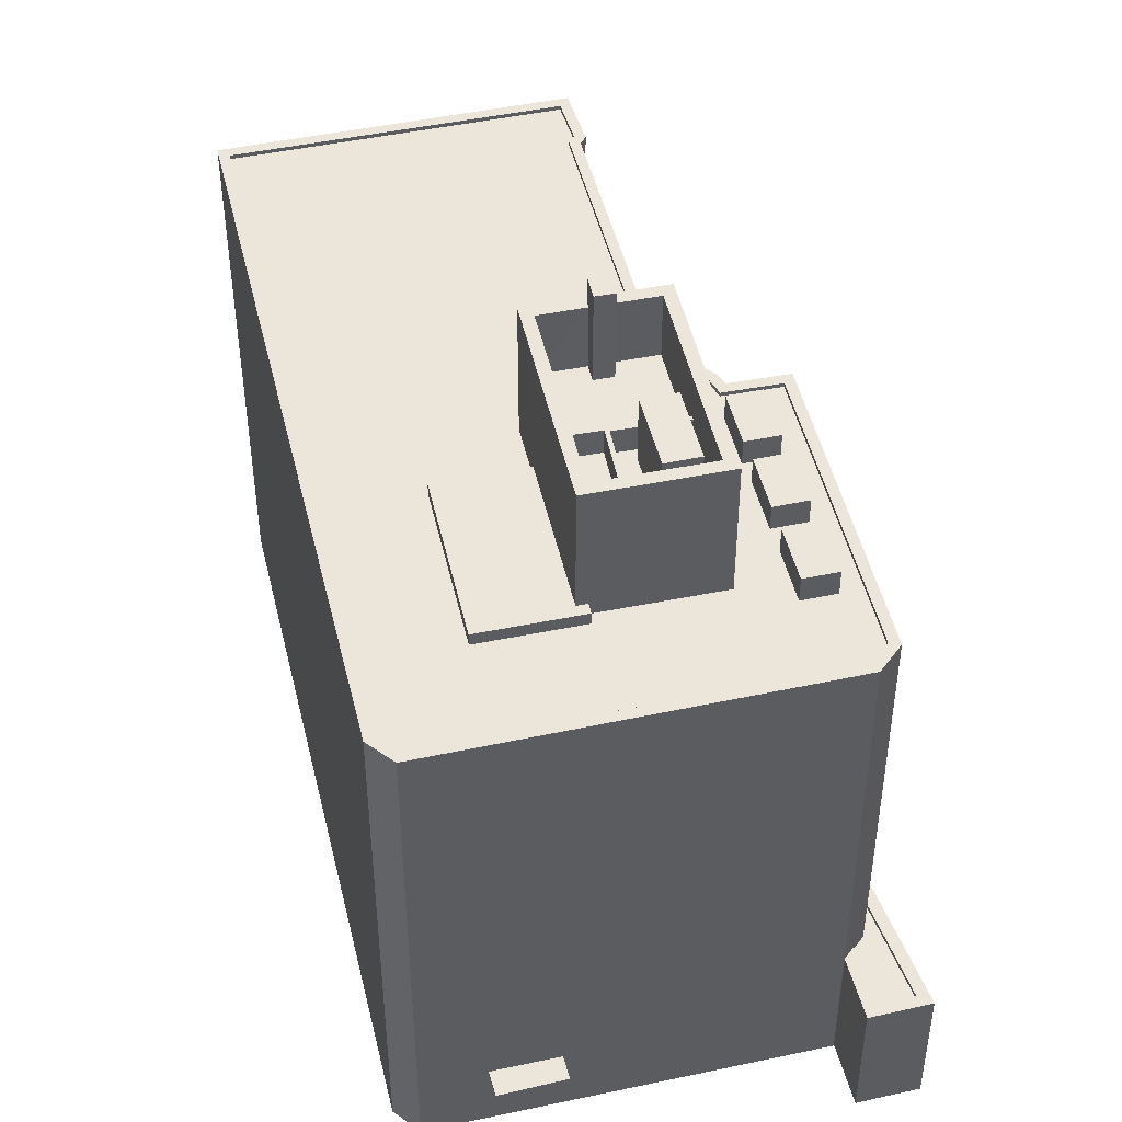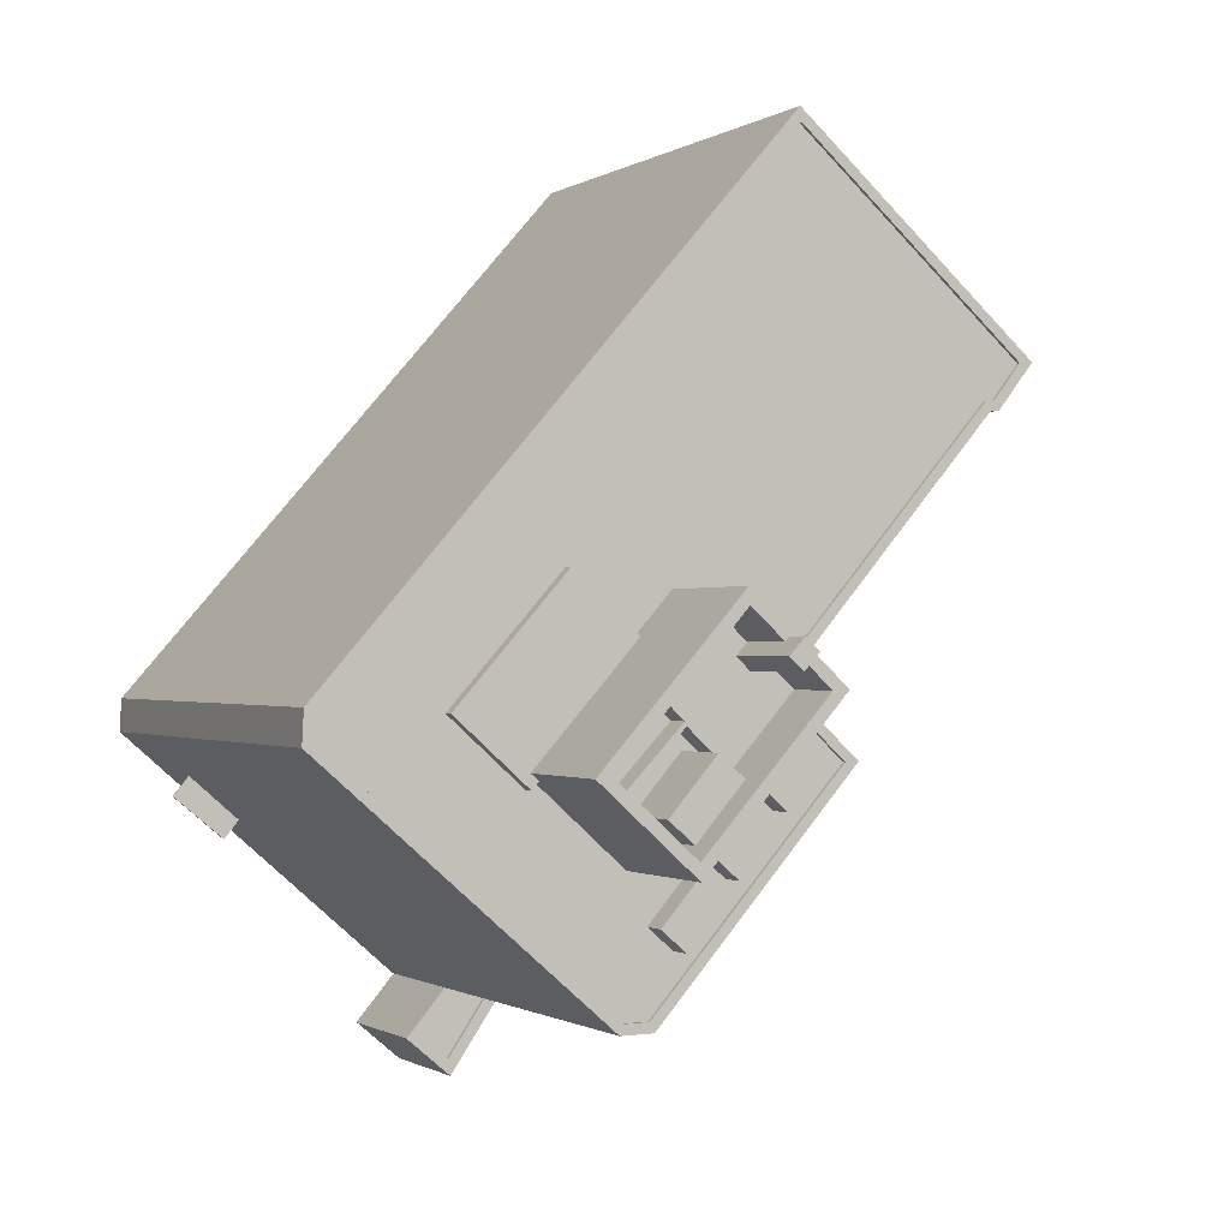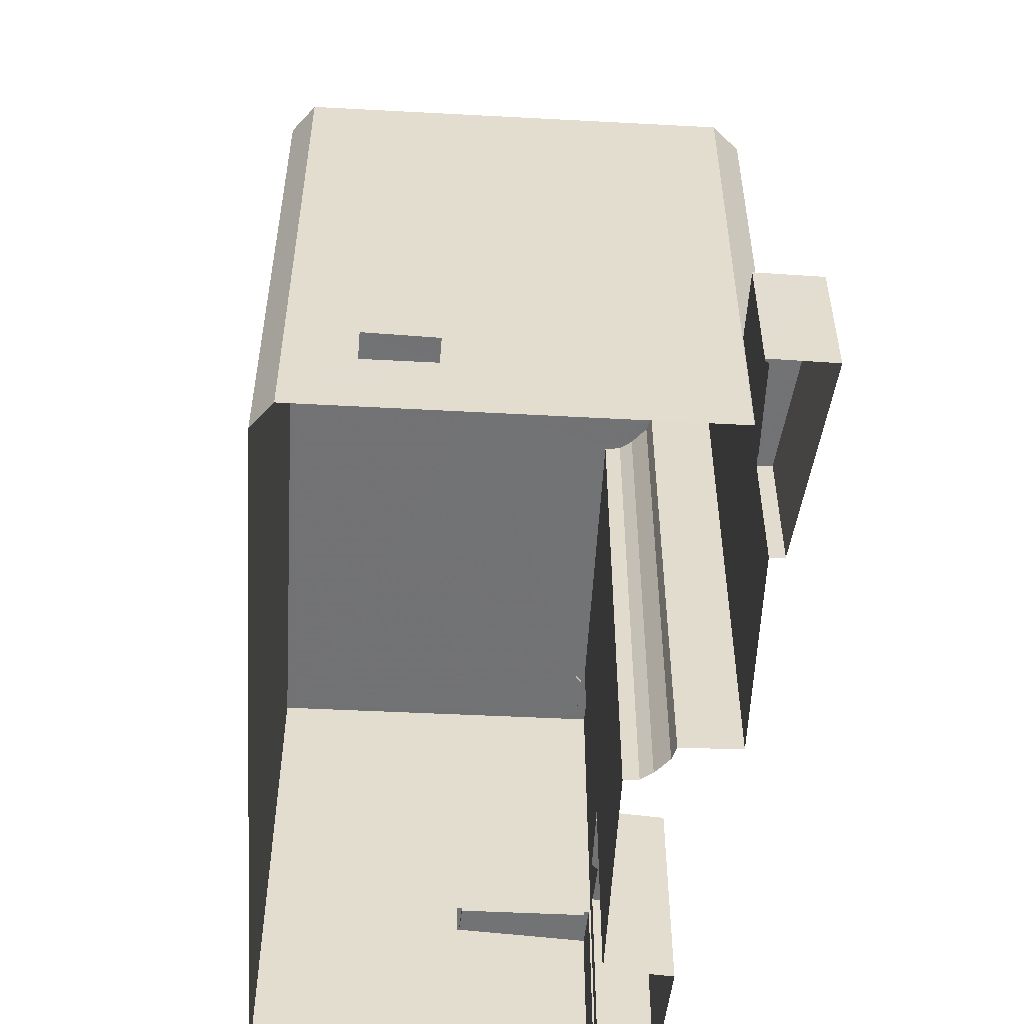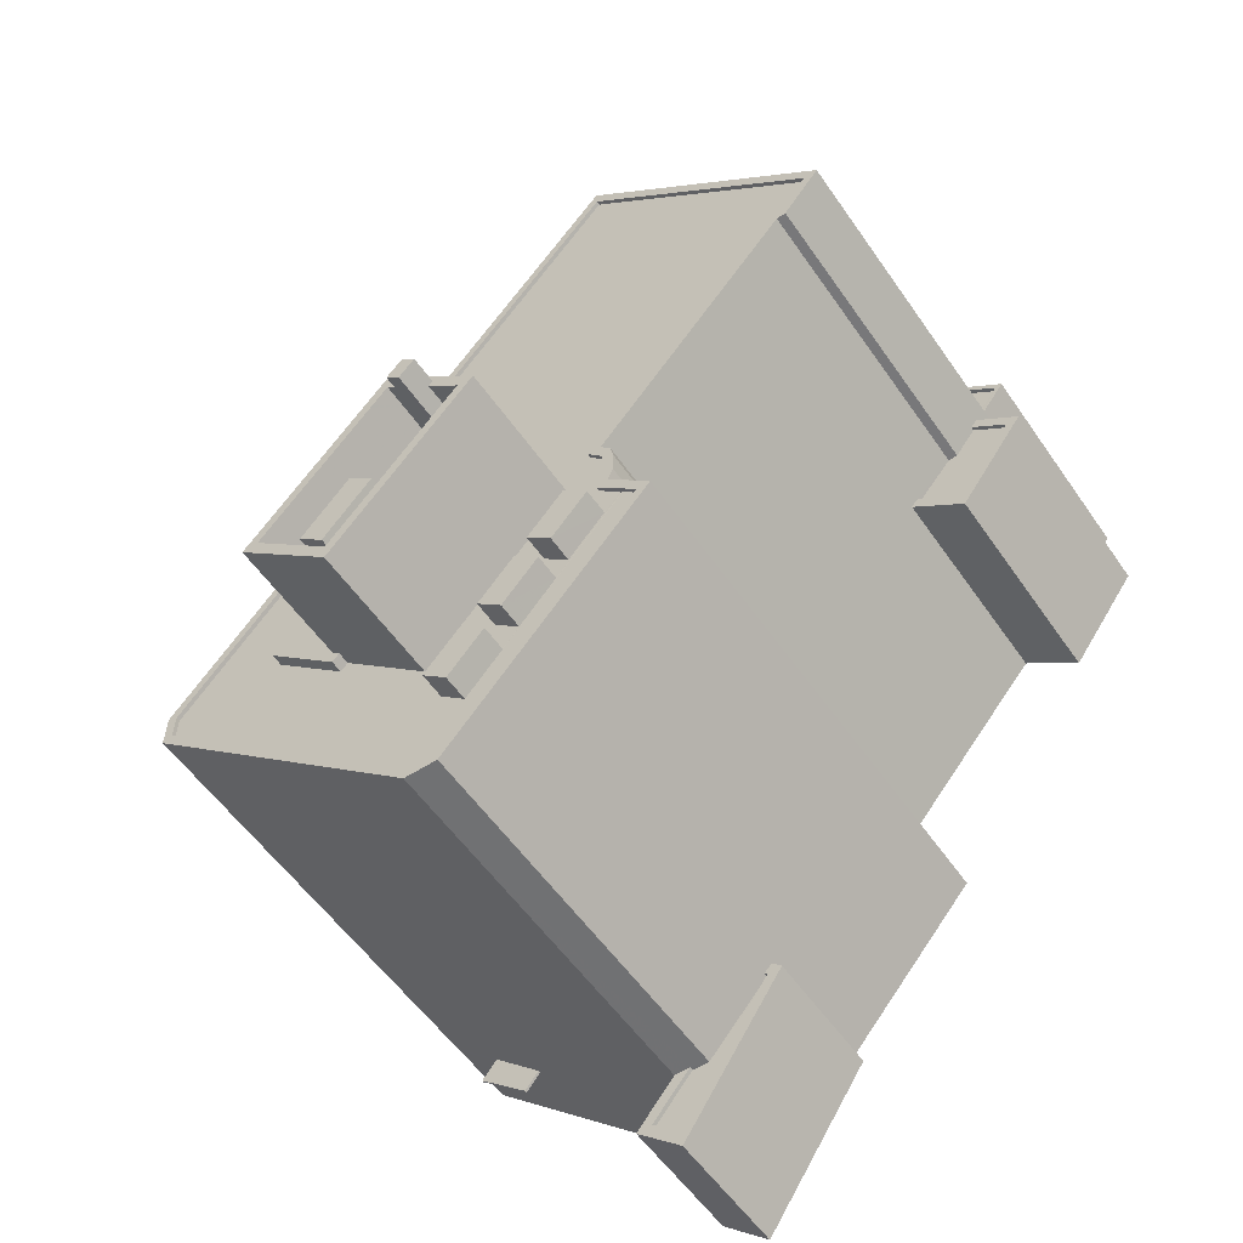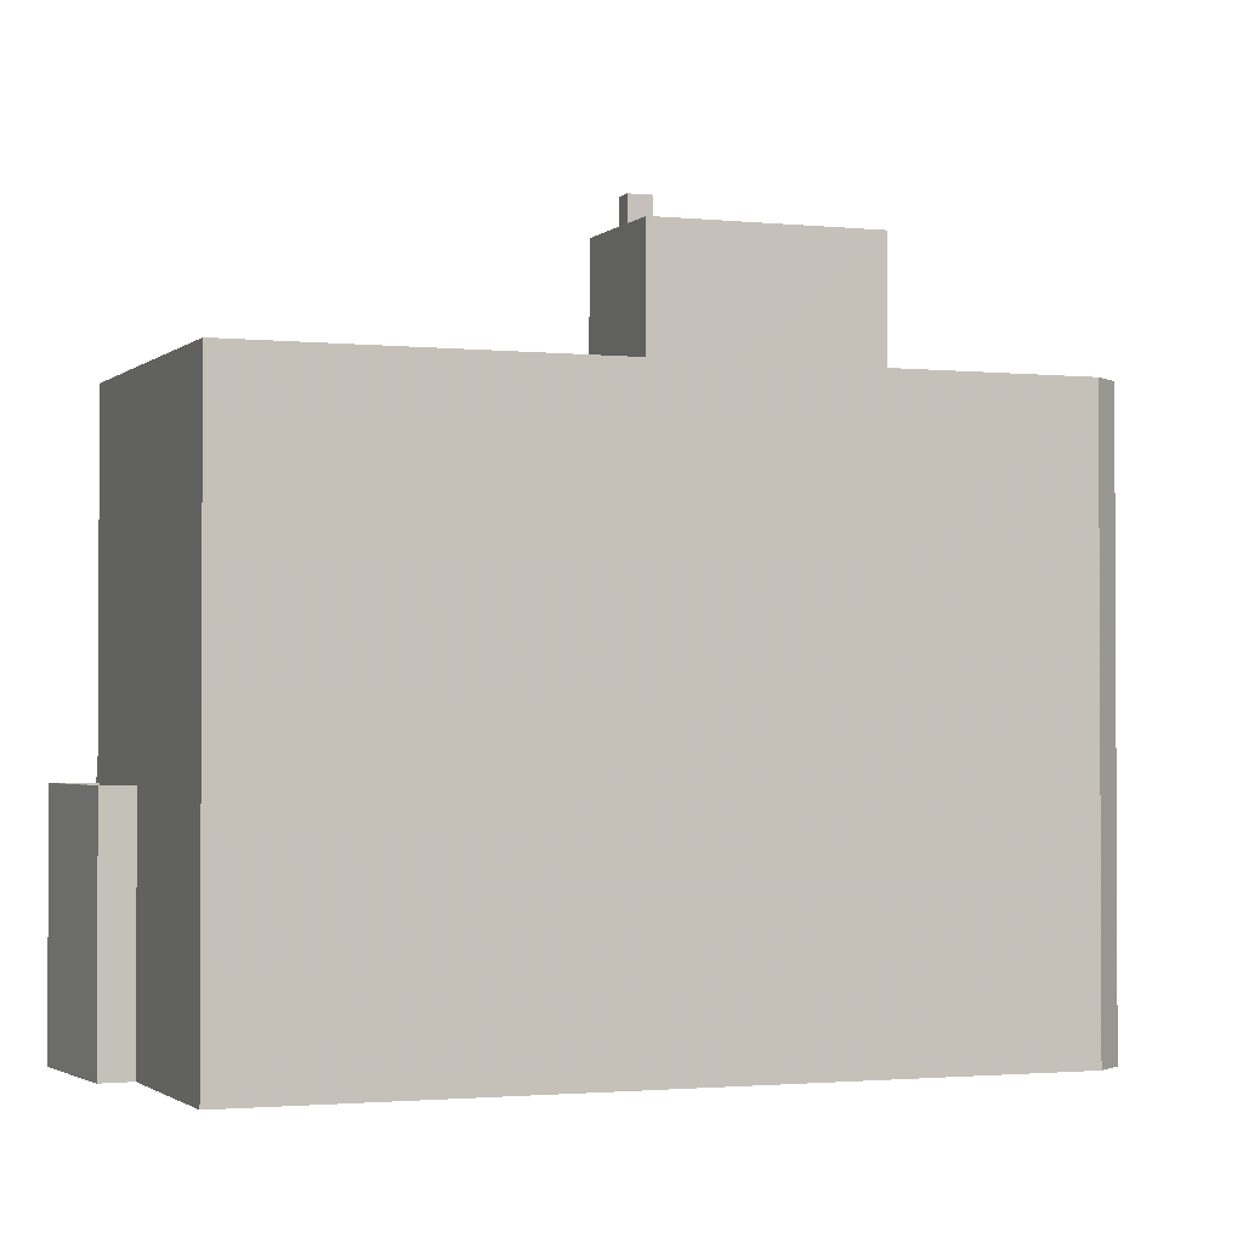
<metadata>
{"format":"obj","ext":"obj","renderer":"f3d","projection":"perspective","resolution":1024,"background":"white","views":[{"elev":48.2,"azim":-54.6,"up":"+Z"},{"elev":-0.8,"azim":-25.9,"up":"+Y"},{"elev":-55.7,"azim":-44.3,"up":"+Z"},{"elev":-54.5,"azim":33.8,"up":"+Y"},{"elev":-1.8,"azim":-152.8,"up":"+Z"}]}
</metadata>
<code>
v -5587 -3.658e+04 2.027
v -5586 -3.657e+04 2.029
v -5583 -3.657e+04 2.028
v -5590 -3.656e+04 2.031
v -5584 -3.657e+04 2.029
v -5591 -3.657e+04 2.031
v -5610 -3.661e+04 2.02
v -5611 -3.661e+04 2.021
v -5604 -3.66e+04 2.022
v -5613 -3.661e+04 2.021
v -5599 -3.659e+04 2.025
v -5599 -3.659e+04 2.025
v -5599 -3.659e+04 2.025
v -5600 -3.659e+04 2.026
v -5599 -3.659e+04 2.025
v -5585 -3.657e+04 2.029
v -5585 -3.657e+04 2.029
v -5605 -3.66e+04 2.022
v -5596 -3.659e+04 2.024
v -5591 -3.658e+04 2.028
v -5600 -3.656e+04 2.034
v -5628 -3.659e+04 2.028
v -5628 -3.659e+04 2.028
v -5611 -3.661e+04 2.021
v -5622 -3.66e+04 6.431
v -5623 -3.66e+04 6.43
v -5626 -3.66e+04 6.431
v -5625 -3.659e+04 6.432
v -5622 -3.66e+04 6.581
v -5626 -3.66e+04 6.581
v -5623 -3.66e+04 6.58
v -5625 -3.659e+04 6.582
v -5611 -3.661e+04 34.21
v -5628 -3.659e+04 34.21
v -5611 -3.661e+04 34.21
v -5609 -3.661e+04 34.21
v -5609 -3.661e+04 34.21
v -5628 -3.659e+04 34.21
v -5605 -3.66e+04 33.96
v -5605 -3.66e+04 33.96
v -5605 -3.66e+04 33.96
v -5608 -3.658e+04 33.96
v -5600 -3.656e+04 33.97
v -5616 -3.658e+04 33.97
v -5586 -3.657e+04 33.96
v -5588 -3.657e+04 33.96
v -5598 -3.659e+04 33.96
v -5597 -3.659e+04 33.96
v -5597 -3.659e+04 33.96
v -5602 -3.66e+04 33.96
v -5600 -3.659e+04 33.96
v -5602 -3.659e+04 33.96
v -5588 -3.657e+04 33.96
v -5598 -3.659e+04 33.96
v -5600 -3.659e+04 33.96
v -5598 -3.659e+04 33.96
v -5599 -3.659e+04 33.96
v -5599 -3.659e+04 33.96
v -5599 -3.659e+04 33.96
v -5601 -3.659e+04 33.96
v -5599 -3.659e+04 33.96
v -5603 -3.659e+04 33.96
v -5607 -3.66e+04 33.96
v -5606 -3.66e+04 33.96
v -5609 -3.66e+04 33.96
v -5603 -3.659e+04 33.96
v -5604 -3.66e+04 33.96
v -5602 -3.66e+04 33.96
v -5628 -3.659e+04 33.96
v -5621 -3.659e+04 33.96
v -5628 -3.659e+04 33.96
v -5614 -3.658e+04 33.96
v -5609 -3.661e+04 33.96
v -5616 -3.659e+04 33.96
v -5611 -3.661e+04 33.96
v -5608 -3.66e+04 33.96
v -5610 -3.659e+04 33.96
v -5610 -3.66e+04 33.96
v -5616 -3.659e+04 33.96
v -5609 -3.66e+04 33.96
v -5628 -3.659e+04 34.21
v -5600 -3.656e+04 34.22
v -5628 -3.659e+04 34.21
v -5600 -3.656e+04 34.22
v -5585 -3.657e+04 34.21
v -5587 -3.657e+04 34.21
v -5586 -3.657e+04 34.21
v -5588 -3.657e+04 34.21
v -5600 -3.659e+04 34.21
v -5588 -3.657e+04 34.21
v -5600 -3.659e+04 34.21
v -5588 -3.657e+04 34.21
v -5599 -3.659e+04 34.21
v -5599 -3.659e+04 34.21
v -5599 -3.659e+04 34.21
v -5599 -3.659e+04 34.21
v -5599 -3.659e+04 34.21
v -5599 -3.659e+04 34.21
v -5597 -3.659e+04 34.21
v -5596 -3.659e+04 34.21
v -5599 -3.659e+04 34.21
v -5600 -3.659e+04 34.21
v -5591 -3.657e+04 15.05
v -5584 -3.657e+04 15.04
v -5590 -3.656e+04 15.05
v -5585 -3.657e+04 15.04
v -5585 -3.657e+04 15.29
v -5584 -3.657e+04 15.29
v -5585 -3.657e+04 15.29
v -5590 -3.656e+04 15.3
v -5591 -3.657e+04 15.3
v -5591 -3.657e+04 15.3
v -5584 -3.657e+04 15.29
v -5590 -3.656e+04 15.3
v -5584 -3.657e+04 15.27
v -5587 -3.657e+04 15.27
v -5587 -3.658e+04 15.27
v -5590 -3.658e+04 15.27
v -5588 -3.657e+04 15.27
v -5586 -3.657e+04 15.27
v -5591 -3.658e+04 15.52
v -5587 -3.658e+04 15.52
v -5590 -3.658e+04 15.52
v -5584 -3.657e+04 15.52
v -5586 -3.657e+04 15.52
v -5586 -3.657e+04 15.52
v -5583 -3.657e+04 15.52
v -5587 -3.658e+04 15.52
v -5605 -3.66e+04 10.11
v -5605 -3.66e+04 10.11
v -5609 -3.661e+04 10.11
v -5611 -3.661e+04 10.11
v -5610 -3.661e+04 10.11
v -5612 -3.661e+04 10.11
v -5610 -3.661e+04 10.36
v -5604 -3.66e+04 10.36
v -5611 -3.661e+04 10.36
v -5605 -3.66e+04 10.36
v -5605 -3.66e+04 10.36
v -5613 -3.661e+04 10.36
v -5611 -3.661e+04 10.36
v -5612 -3.661e+04 10.36
v -5605 -3.66e+04 10.36
v -5610 -3.661e+04 10.36
v -5610 -3.659e+04 34.71
v -5614 -3.658e+04 34.71
v -5616 -3.659e+04 34.71
v -5616 -3.659e+04 34.71
v -5616 -3.659e+04 34.71
v -5621 -3.659e+04 34.71
v -5603 -3.659e+04 38.39
v -5605 -3.659e+04 38.39
v -5605 -3.659e+04 38.39
v -5607 -3.659e+04 38.38
v -5606 -3.659e+04 38.39
v -5606 -3.659e+04 38.39
v -5608 -3.658e+04 38.39
v -5615 -3.659e+04 38.39
v -5612 -3.659e+04 38.39
v -5614 -3.659e+04 38.39
v -5610 -3.659e+04 38.39
v -5610 -3.659e+04 38.39
v -5610 -3.659e+04 38.39
v -5611 -3.659e+04 38.39
v -5611 -3.66e+04 38.38
v -5610 -3.66e+04 38.38
v -5611 -3.66e+04 38.38
v -5607 -3.659e+04 38.38
v -5608 -3.659e+04 38.38
v -5608 -3.659e+04 38.39
v -5612 -3.66e+04 38.38
v -5614 -3.659e+04 38.39
v -5609 -3.659e+04 38.39
v -5610 -3.659e+04 38.39
v -5605 -3.659e+04 42.39
v -5608 -3.658e+04 42.39
v -5608 -3.658e+04 42.39
v -5602 -3.659e+04 42.39
v -5605 -3.659e+04 42.39
v -5603 -3.659e+04 42.39
v -5606 -3.659e+04 42.39
v -5605 -3.659e+04 42.39
v -5610 -3.66e+04 42.38
v -5610 -3.66e+04 42.38
v -5615 -3.659e+04 42.39
v -5616 -3.659e+04 42.39
v -5605 -3.659e+04 44
v -5605 -3.659e+04 44
v -5606 -3.659e+04 44
v -5605 -3.659e+04 44
v -5607 -3.659e+04 39.92
v -5607 -3.659e+04 39.92
v -5610 -3.659e+04 39.92
v -5614 -3.659e+04 39.92
v -5614 -3.659e+04 39.92
v -5610 -3.659e+04 39.92
v -5610 -3.659e+04 39.92
v -5610 -3.659e+04 39.92
v -5611 -3.659e+04 39.92
v -5612 -3.659e+04 39.92
v -5608 -3.659e+04 42.38
v -5609 -3.659e+04 42.39
v -5612 -3.66e+04 42.38
v -5611 -3.66e+04 42.38
v -5605 -3.66e+04 35.53
v -5609 -3.66e+04 35.53
v -5608 -3.66e+04 35.53
v -5607 -3.66e+04 35.53
v -5602 -3.66e+04 35.53
v -5604 -3.66e+04 35.53
v -5606 -3.66e+04 35.53
v -5605 -3.66e+04 35.53
v -5602 -3.66e+04 35.53
v -5601 -3.659e+04 35.53
v -5603 -3.659e+04 35.53
v -5599 -3.659e+04 35.53
v -5628 -3.659e+04 6.433
v -5628 -3.659e+04 6.583
f 1 2 3
f 4 5 6
f 7 8 9
f 10 8 7
f 11 12 13
f 14 15 13
f 16 17 2
f 6 5 16
f 18 12 19
f 8 18 9
f 20 2 1
f 21 6 20
f 22 21 14
f 23 18 24
f 22 18 23
f 21 20 14
f 24 18 8
f 12 14 13
f 6 16 2
f 18 22 12
f 6 2 20
f 22 14 12
f 25 26 27
f 28 25 27
f 29 30 31
f 29 32 30
f 33 34 35
f 36 33 35
f 36 35 37
f 34 38 35
f 39 40 41
f 42 43 44
f 45 43 46
f 47 48 49
f 50 41 47
f 51 42 52
f 39 41 50
f 53 45 46
f 52 54 55
f 50 47 56
f 56 55 54
f 57 52 58
f 58 52 59
f 42 51 46
f 57 51 52
f 59 52 55
f 49 55 47
f 42 46 43
f 56 47 55
f 52 60 54
f 54 60 61
f 62 60 52
f 56 54 61
f 56 61 50
f 39 63 40
f 64 65 63
f 62 66 60
f 62 65 67
f 64 63 39
f 68 67 50
f 65 64 67
f 61 68 50
f 66 67 68
f 62 67 66
f 44 69 70
f 69 71 70
f 44 72 42
f 73 48 41
f 74 71 75
f 48 47 41
f 73 76 75
f 42 72 77
f 63 65 78
f 78 79 74
f 72 44 70
f 63 78 80
f 70 71 74
f 76 80 75
f 73 41 76
f 78 74 75
f 80 78 75
f 81 82 83
f 34 81 83
f 34 83 38
f 82 84 83
f 85 84 82
f 86 85 87
f 86 87 88
f 82 87 85
f 89 90 91
f 92 88 90
f 93 94 95
f 93 95 96
f 86 88 92
f 96 95 97
f 97 89 91
f 98 97 95
f 89 92 90
f 97 98 89
f 99 36 37
f 100 99 37
f 101 93 102
f 94 93 101
f 100 101 99
f 102 99 101
f 103 104 105
f 103 106 104
f 107 108 109
f 110 111 112
f 113 108 107
f 114 110 108
f 110 114 111
f 114 108 113
f 115 116 117
f 118 117 119
f 115 120 116
f 117 116 119
f 121 122 123
f 124 125 126
f 124 127 125
f 128 122 121
f 127 122 128
f 127 124 122
f 129 130 131
f 129 131 132
f 133 134 132
f 131 133 132
f 135 136 137
f 138 136 139
f 140 135 137
f 141 140 142
f 138 139 143
f 144 141 142
f 137 136 138
f 140 137 142
f 145 146 147
f 148 147 149
f 149 147 150
f 147 146 150
f 151 152 153
f 154 151 153
f 155 156 157
f 158 159 157
f 160 161 159
f 158 160 159
f 162 154 163
f 163 153 155
f 164 163 155
f 159 164 157
f 154 153 163
f 164 155 157
f 165 166 167
f 166 168 167
f 167 168 169
f 168 170 169
f 165 167 171
f 165 171 172
f 172 173 174
f 169 170 173
f 173 170 174
f 171 173 172
f 175 176 177
f 176 175 178
f 178 179 180
f 177 181 175
f 180 179 182
f 175 179 178
f 183 184 178
f 180 183 178
f 183 185 186
f 184 183 186
f 177 176 186
f 185 177 186
f 187 188 189
f 190 187 189
f 191 192 193
f 194 195 193
f 196 197 198
f 192 196 193
f 198 197 199
f 198 199 200
f 194 193 198
f 193 196 198
f 201 202 203
f 204 201 203
f 205 206 207
f 205 208 206
f 209 210 211
f 212 209 211
f 213 214 215
f 213 216 214
f 31 30 27
f 26 31 27
f 28 27 30
f 32 28 30
f 25 31 26
f 25 29 31
f 38 29 35
f 29 24 35
f 25 23 24
f 217 23 28
f 38 218 32
f 38 32 29
f 28 23 25
f 29 25 24
f 23 217 22
f 217 218 22
f 218 38 83
f 22 218 83
f 83 21 22
f 83 84 21
f 16 107 17
f 107 85 17
f 85 111 84
f 21 111 6
f 84 111 21
f 109 106 103
f 109 85 107
f 112 109 103
f 85 112 111
f 85 109 112
f 2 17 125
f 120 126 116
f 116 126 86
f 17 85 125
f 85 86 126
f 85 126 125
f 118 119 123
f 20 121 14
f 119 92 123
f 14 121 89
f 121 92 89
f 123 92 121
f 98 15 14
f 89 98 14
f 95 13 15
f 98 95 15
f 94 11 13
f 95 94 13
f 101 12 11
f 94 101 11
f 100 19 12
f 101 100 12
f 143 37 131
f 37 139 100
f 100 139 19
f 131 130 143
f 19 139 18
f 37 143 139
f 133 131 144
f 8 141 24
f 131 37 144
f 24 141 35
f 144 37 35
f 141 144 35
f 32 218 217
f 28 32 217
f 119 116 86
f 92 119 86
f 33 73 75
f 33 36 73
f 33 75 71
f 34 33 71
f 34 71 69
f 81 34 69
f 43 82 44
f 44 81 69
f 44 82 81
f 87 43 45
f 87 82 43
f 88 45 53
f 88 87 45
f 88 53 46
f 90 88 46
f 91 46 51
f 91 90 46
f 97 51 57
f 97 91 51
f 96 57 58
f 96 97 57
f 93 58 59
f 93 96 58
f 102 59 55
f 102 93 59
f 99 55 49
f 99 102 55
f 49 48 99
f 48 73 36
f 99 48 36
f 109 108 104
f 106 109 104
f 112 105 110
f 112 103 105
f 108 105 104
f 108 110 105
f 111 114 4
f 6 111 4
f 113 5 4
f 114 113 4
f 107 5 113
f 107 16 5
f 120 124 126
f 120 115 124
f 122 115 117
f 122 124 115
f 118 122 117
f 118 123 122
f 128 1 3
f 127 128 3
f 20 1 128
f 121 20 128
f 127 3 2
f 125 127 2
f 137 132 134
f 142 137 134
f 142 134 133
f 144 142 133
f 130 129 138
f 143 130 138
f 137 138 129
f 132 137 129
f 8 140 141
f 8 10 140
f 135 10 7
f 135 140 10
f 136 9 18
f 139 136 18
f 9 135 7
f 9 136 135
f 149 150 70
f 74 149 70
f 150 146 72
f 70 150 72
f 72 145 77
f 72 146 145
f 79 149 74
f 79 148 149
f 186 148 184
f 184 148 78
f 186 147 148
f 78 148 79
f 152 151 180
f 182 152 180
f 181 177 157
f 156 181 157
f 168 166 191
f 166 183 191
f 154 192 151
f 192 183 180
f 191 183 192
f 151 192 180
f 165 172 195
f 165 183 166
f 158 194 160
f 183 195 185
f 195 194 185
f 185 194 158
f 183 165 195
f 157 177 185
f 158 157 185
f 52 178 62
f 178 184 65
f 62 178 65
f 184 78 65
f 147 186 145
f 77 145 42
f 42 145 176
f 145 186 176
f 178 42 176
f 178 52 42
f 156 155 181
f 175 181 188
f 188 181 189
f 181 155 189
f 175 188 187
f 179 175 187
f 153 182 190
f 190 182 187
f 153 152 182
f 187 182 179
f 155 153 190
f 189 155 190
f 162 192 154
f 162 196 192
f 191 193 170
f 191 170 168
f 193 174 170
f 195 172 174
f 193 195 174
f 161 160 194
f 198 161 194
f 171 167 204
f 203 171 204
f 173 203 202
f 173 171 203
f 201 173 202
f 201 169 173
f 169 201 204
f 167 169 204
f 207 206 80
f 76 207 80
f 206 208 63
f 80 206 63
f 41 40 205
f 40 63 208
f 40 208 205
f 41 207 76
f 41 205 207
f 212 211 64
f 39 212 64
f 211 210 67
f 64 211 67
f 67 209 50
f 67 210 209
f 50 212 39
f 50 209 212
f 213 215 66
f 68 213 66
f 215 214 60
f 66 215 60
f 216 61 60
f 214 216 60
f 61 216 213
f 68 61 213
f 164 199 197
f 163 164 197
f 196 163 197
f 196 162 163
f 198 200 159
f 161 198 159
f 164 159 200
f 199 164 200

</code>
